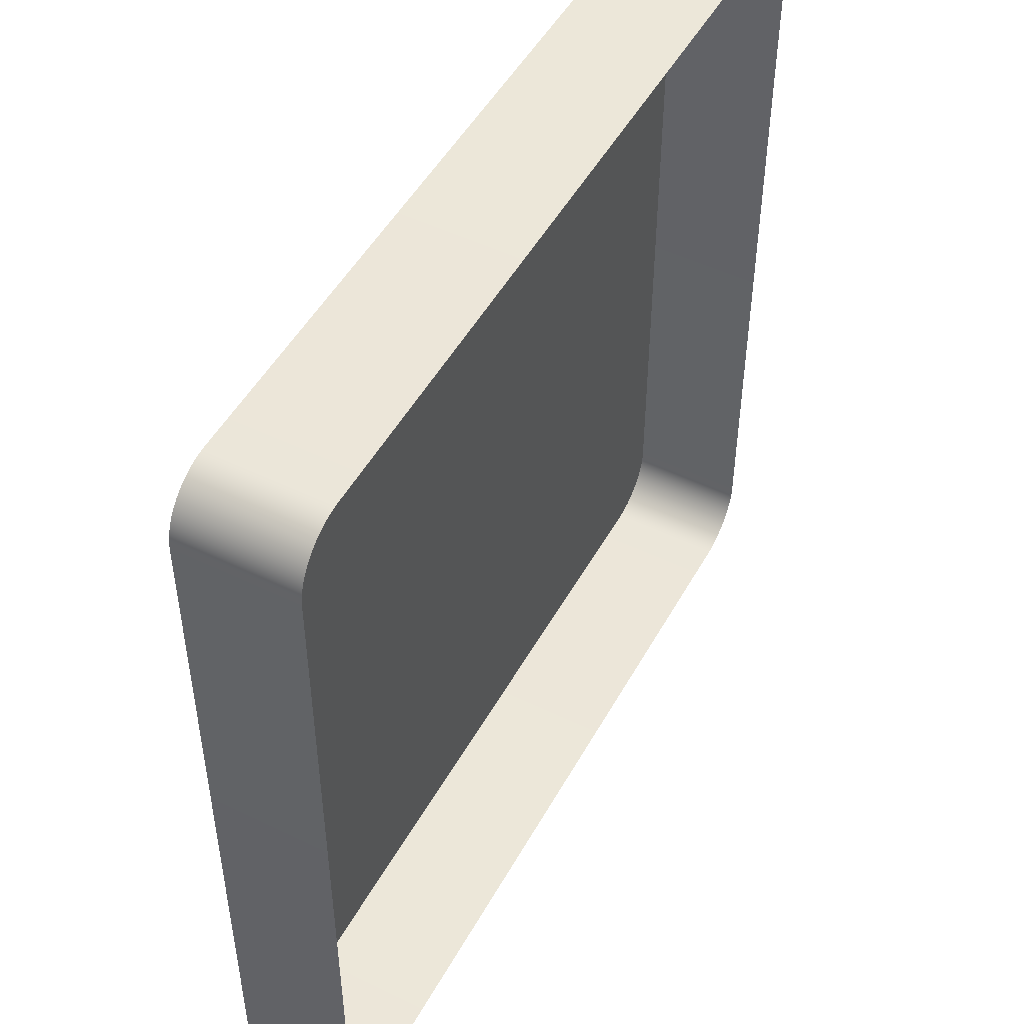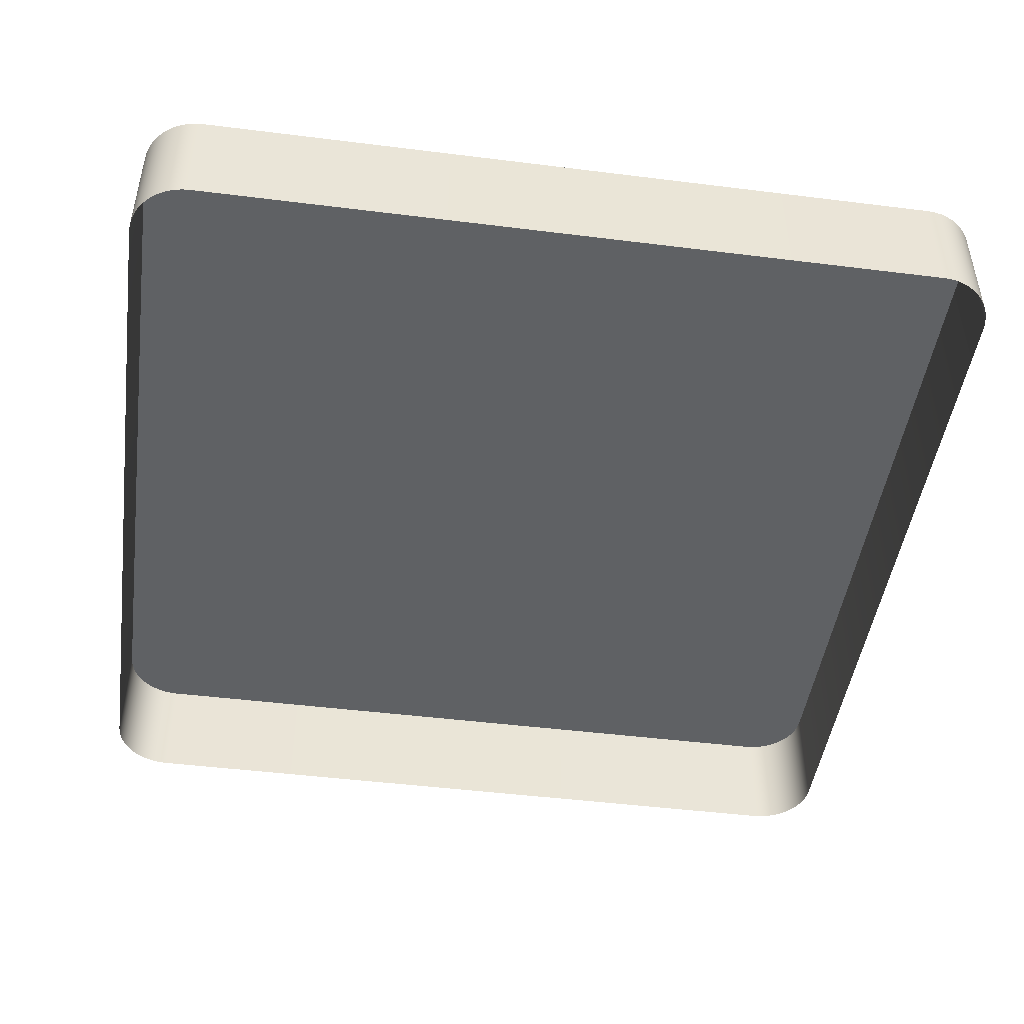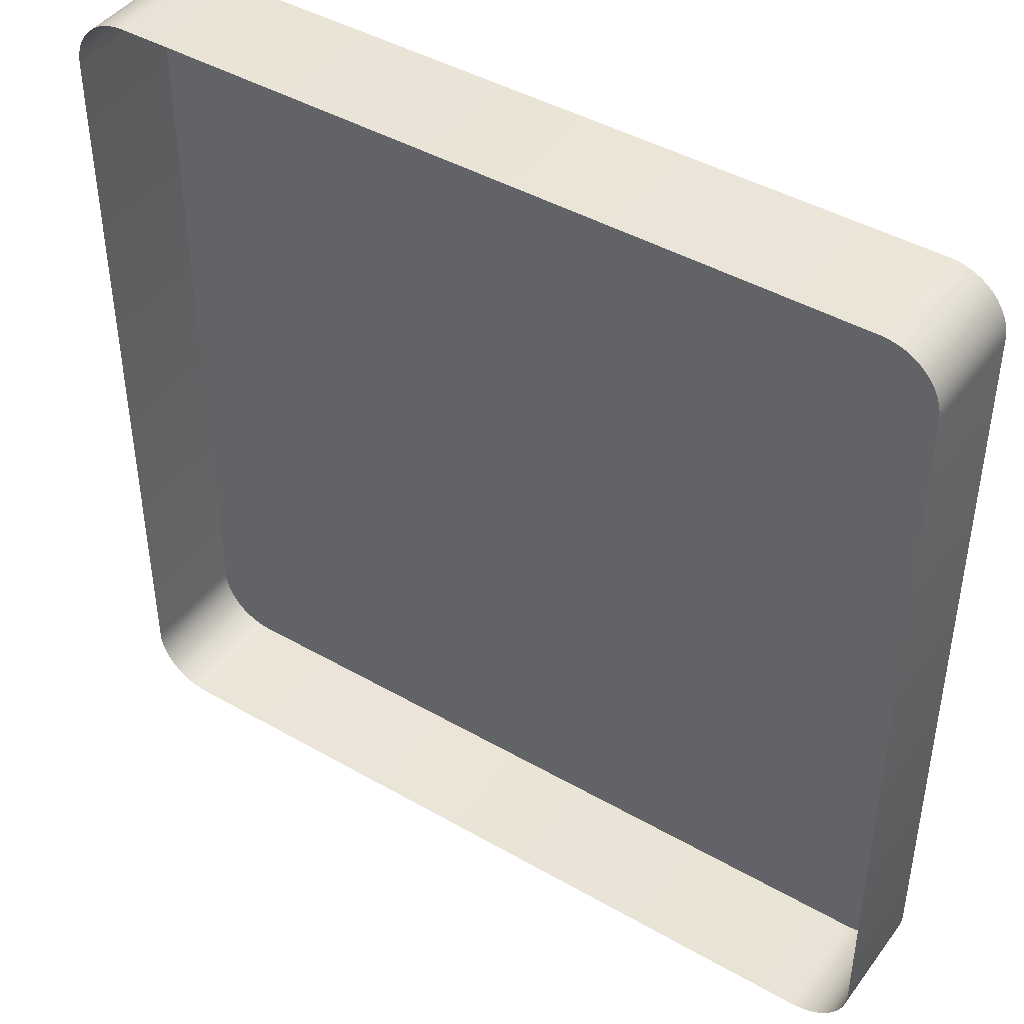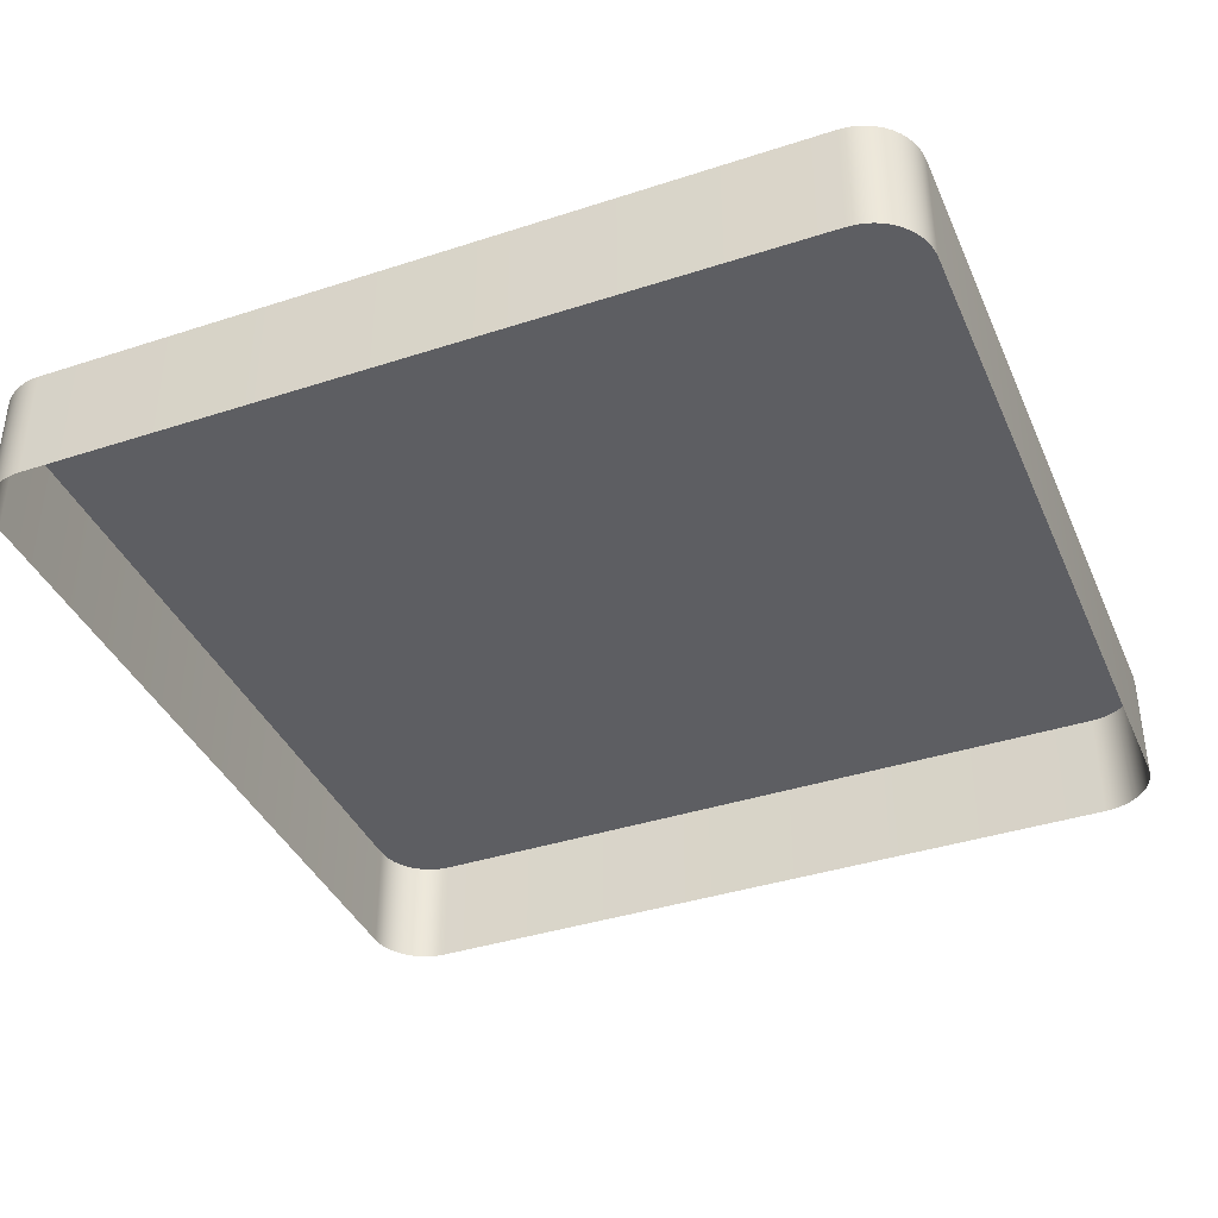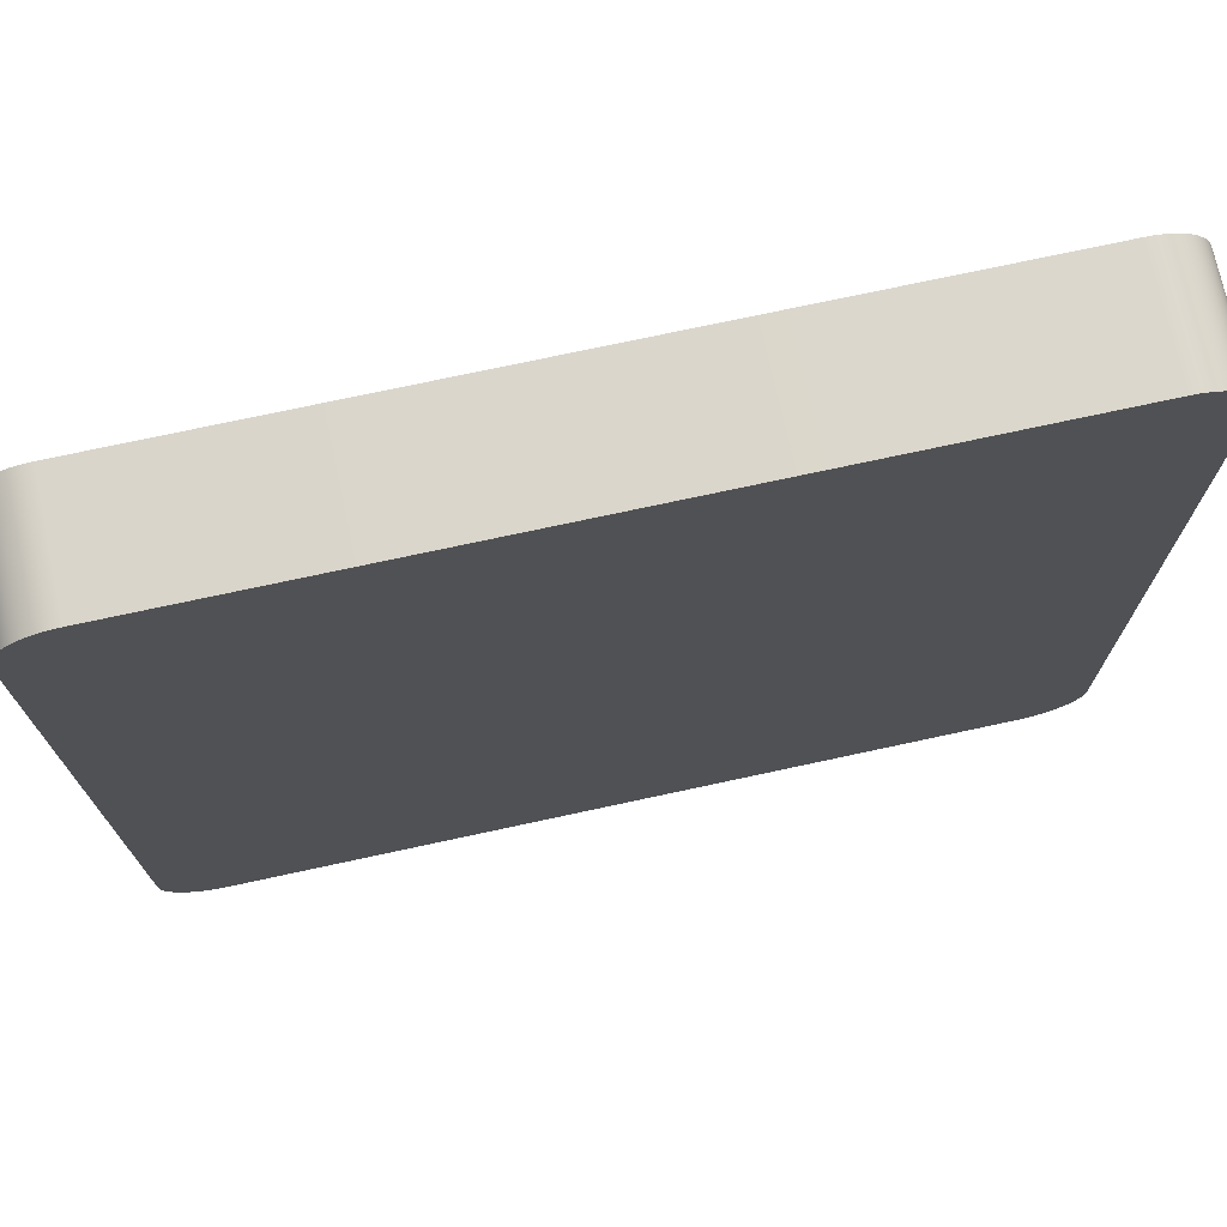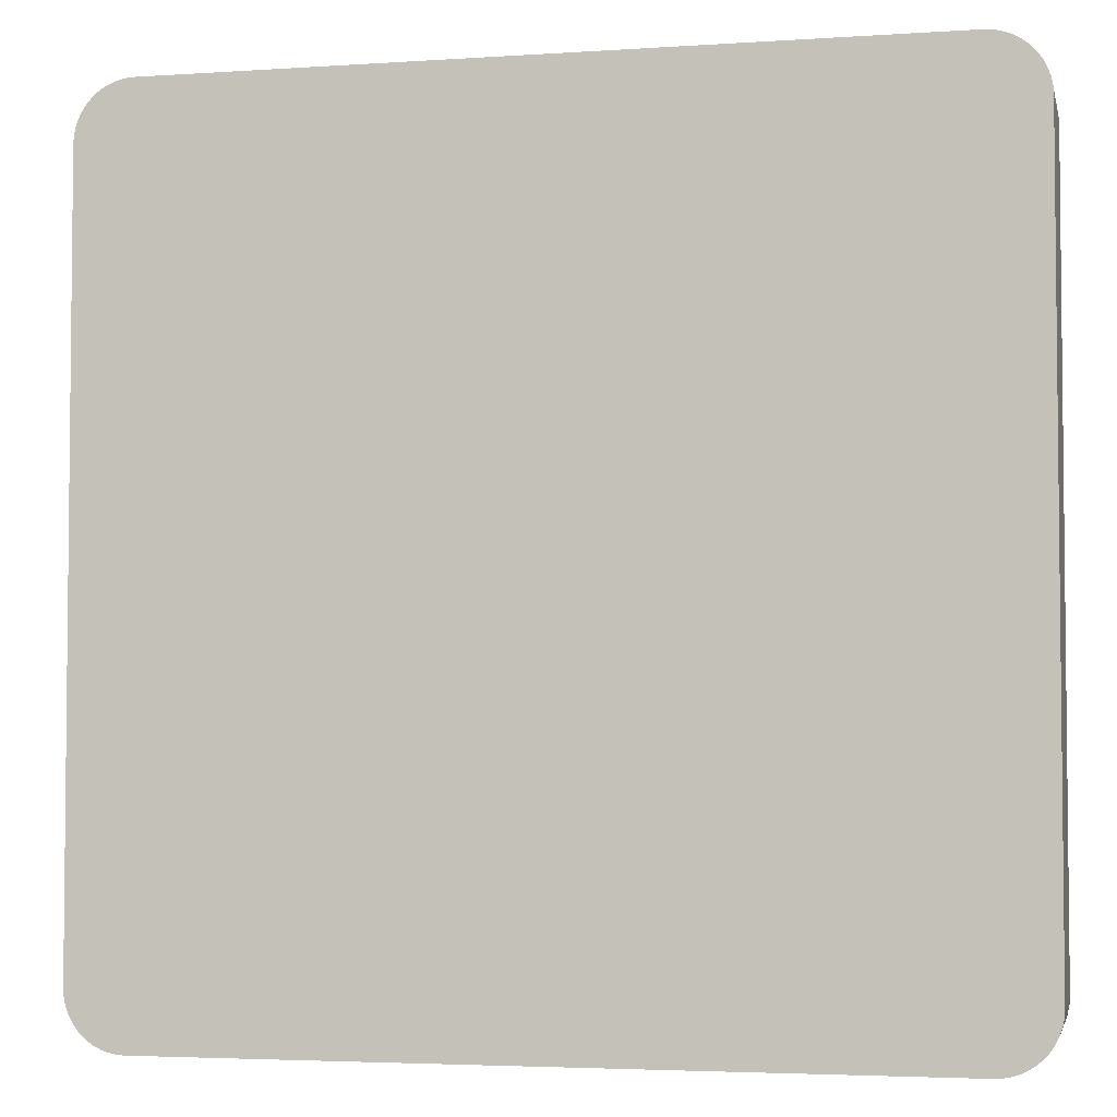
<metadata>
{"format":"obj","ext":"obj","renderer":"f3d","projection":"perspective","resolution":1024,"background":"white","views":[{"elev":49.7,"azim":-61.8,"up":"+Z"},{"elev":-46.7,"azim":-98.1,"up":"+Y"},{"elev":43.8,"azim":34.0,"up":"+Z"},{"elev":-39.0,"azim":-157.8,"up":"+Y"},{"elev":73.7,"azim":167.8,"up":"+Z"},{"elev":-3.8,"azim":-167.4,"up":"+Z"}]}
</metadata>
<code>
o #ID2175
v -0.02182 0.01049 0.03487
v -0.02209 0.00617 0.03496
v -0.02182 0.00617 0.03487
v -0.02209 0.01049 0.03496
v -0.02157 0.01049 0.03475
v -0.02157 0.00617 0.03475
v -0.05284 0.01049 0.03316
v -0.05285 0.01049 0.004825
v -0.05285 0.01049 0.03288
v -0.05284 0.01049 0.004543
v -0.05278 0.01049 0.03344
v -0.05278 0.01049 0.004266
v -0.05269 0.01049 0.0337
v -0.05269 0.01049 0.003999
v -0.05257 0.01049 0.03396
v -0.05257 0.01049 0.003746
v -0.05241 0.01049 0.03419
v -0.05241 0.01049 0.003511
v -0.05222 0.01049 0.0344
v -0.05222 0.01049 0.003299
v -0.05201 0.01049 0.03459
v -0.05201 0.01049 0.003113
v -0.05178 0.01049 0.002956
v -0.05178 0.01049 0.03475
v -0.05152 0.01049 0.002831
v -0.05152 0.01049 0.03487
v -0.05126 0.01049 0.03496
v -0.05126 0.01049 0.00274
v -0.05098 0.01049 0.03502
v -0.05098 0.01049 0.002685
v -0.0507 0.01049 0.03503
v -0.0507 0.01049 0.002667
v -0.02264 0.01049 0.03503
v -0.02264 0.01049 0.002667
v -0.02236 0.01049 0.03502
v -0.02236 0.01049 0.002685
v -0.02209 0.01049 0.03496
v -0.02209 0.01049 0.00274
v -0.02182 0.01049 0.03487
v -0.02182 0.01049 0.002831
v -0.02157 0.01049 0.03475
v -0.02157 0.01049 0.002956
v -0.02133 0.01049 0.003113
v -0.02133 0.01049 0.03459
v -0.02112 0.01049 0.003299
v -0.02112 0.01049 0.0344
v -0.02093 0.01049 0.03419
v -0.02093 0.01049 0.003511
v -0.02077 0.01049 0.03396
v -0.02077 0.01049 0.003746
v -0.02065 0.01049 0.0337
v -0.02065 0.01049 0.003999
v -0.02056 0.01049 0.03344
v -0.02056 0.01049 0.004266
v -0.0205 0.01049 0.03316
v -0.0205 0.01049 0.004543
v -0.02049 0.01049 0.03288
v -0.02049 0.01049 0.004825
v -0.02236 0.00617 0.03502
v -0.02236 0.01049 0.03502
v -0.02133 0.01049 0.03459
v -0.02133 0.00617 0.03459
v -0.0205 0.00617 0.004543
v -0.02049 0.01049 0.004825
v -0.02049 0.00617 0.004825
v -0.0205 0.01049 0.004543
v -0.02056 0.00617 0.004266
v -0.02056 0.01049 0.004266
v -0.02065 0.00617 0.003999
v -0.02065 0.01049 0.003999
v -0.02077 0.00617 0.003746
v -0.02077 0.01049 0.003746
v -0.02093 0.00617 0.003511
v -0.02093 0.01049 0.003511
v -0.02112 0.00617 0.003299
v -0.02112 0.01049 0.003299
v -0.02133 0.01049 0.003113
v -0.02133 0.00617 0.003113
v -0.02157 0.01049 0.002956
v -0.02157 0.00617 0.002956
v -0.02182 0.01049 0.002831
v -0.02182 0.00617 0.002831
v -0.02209 0.01049 0.00274
v -0.02209 0.00617 0.00274
v -0.02236 0.01049 0.002685
v -0.02236 0.00617 0.002685
v -0.02264 0.01049 0.002667
v -0.02264 0.00617 0.002667
v -0.0507 0.01049 0.002667
v -0.0507 0.00617 0.002667
v -0.05098 0.01049 0.002685
v -0.05098 0.00617 0.002685
v -0.05126 0.01049 0.00274
v -0.05126 0.00617 0.00274
v -0.05152 0.01049 0.002831
v -0.05152 0.00617 0.002831
v -0.05178 0.01049 0.002956
v -0.05178 0.00617 0.002956
v -0.05201 0.01049 0.003113
v -0.05201 0.00617 0.003113
v -0.05222 0.01049 0.003299
v -0.05222 0.00617 0.003299
v -0.05241 0.00617 0.003511
v -0.05241 0.01049 0.003511
v -0.05257 0.00617 0.003746
v -0.05257 0.01049 0.003746
v -0.05269 0.00617 0.003999
v -0.05269 0.01049 0.003999
v -0.05278 0.00617 0.004266
v -0.05278 0.01049 0.004266
v -0.05284 0.00617 0.004543
v -0.05284 0.01049 0.004543
v -0.05285 0.00617 0.004825
v -0.05285 0.01049 0.004825
v -0.05285 0.00617 0.03288
v -0.05285 0.01049 0.03288
v -0.05284 0.00617 0.03316
v -0.05284 0.01049 0.03316
v -0.05278 0.00617 0.03344
v -0.05278 0.01049 0.03344
v -0.05269 0.00617 0.0337
v -0.05269 0.01049 0.0337
v -0.05257 0.00617 0.03396
v -0.05257 0.01049 0.03396
v -0.05241 0.00617 0.03419
v -0.05241 0.01049 0.03419
v -0.05222 0.00617 0.0344
v -0.05222 0.01049 0.0344
v -0.05201 0.01049 0.03459
v -0.05201 0.00617 0.03459
v -0.05178 0.01049 0.03475
v -0.05186 0.00617 0.03469
v -0.05178 0.00617 0.03475
v -0.05152 0.01049 0.03487
v -0.05152 0.00617 0.03487
v -0.05126 0.01049 0.03496
v -0.05126 0.00617 0.03496
v -0.05098 0.01049 0.03502
v -0.05098 0.00617 0.03502
v -0.0507 0.01049 0.03503
v -0.0507 0.00617 0.03503
v -0.02264 0.01049 0.03503
v -0.02264 0.00617 0.03503
v -0.02112 0.01049 0.0344
v -0.02112 0.00617 0.0344
v -0.02093 0.00617 0.03419
v -0.02093 0.01049 0.03419
v -0.02077 0.00617 0.03396
v -0.02077 0.01049 0.03396
v -0.02065 0.00617 0.0337
v -0.02065 0.01049 0.0337
v -0.02056 0.00617 0.03344
v -0.02056 0.01049 0.03344
v -0.0205 0.00617 0.03316
v -0.0205 0.01049 0.03316
v -0.02049 0.00617 0.03288
v -0.02049 0.01049 0.03288
f 1 2 3
f 3 2 1
f 2 1 4
f 4 1 2
f 5 3 6
f 6 3 5
f 3 5 1
f 1 5 3
f 7 8 9
f 9 8 7
f 8 7 10
f 10 7 8
f 10 7 11
f 11 7 10
f 10 11 12
f 12 11 10
f 12 11 13
f 13 11 12
f 12 13 14
f 14 13 12
f 14 13 15
f 15 13 14
f 14 15 16
f 16 15 14
f 16 15 17
f 17 15 16
f 16 17 18
f 18 17 16
f 18 17 19
f 19 17 18
f 18 19 20
f 20 19 18
f 20 19 21
f 21 19 20
f 20 21 22
f 22 21 20
f 22 21 23
f 23 21 22
f 23 21 24
f 24 21 23
f 23 24 25
f 25 24 23
f 25 24 26
f 26 24 25
f 25 26 27
f 27 26 25
f 25 27 28
f 28 27 25
f 28 27 29
f 29 27 28
f 28 29 30
f 30 29 28
f 30 29 31
f 31 29 30
f 30 31 32
f 32 31 30
f 32 31 33
f 33 31 32
f 32 33 34
f 34 33 32
f 34 33 35
f 35 33 34
f 34 35 36
f 36 35 34
f 36 35 37
f 37 35 36
f 36 37 38
f 38 37 36
f 38 37 39
f 39 37 38
f 38 39 40
f 40 39 38
f 40 39 41
f 41 39 40
f 40 41 42
f 42 41 40
f 42 41 43
f 43 41 42
f 43 41 44
f 44 41 43
f 43 44 45
f 45 44 43
f 45 44 46
f 46 44 45
f 45 46 47
f 47 46 45
f 45 47 48
f 48 47 45
f 48 47 49
f 49 47 48
f 48 49 50
f 50 49 48
f 50 49 51
f 51 49 50
f 50 51 52
f 52 51 50
f 52 51 53
f 53 51 52
f 52 53 54
f 54 53 52
f 54 53 55
f 55 53 54
f 54 55 56
f 56 55 54
f 56 55 57
f 57 55 56
f 56 57 58
f 58 57 56
f 4 59 2
f 2 59 4
f 59 4 60
f 60 4 59
f 61 6 62
f 62 6 61
f 6 61 5
f 5 61 6
f 63 64 65
f 65 64 63
f 64 63 66
f 66 63 64
f 67 66 63
f 63 66 67
f 66 67 68
f 68 67 66
f 69 68 67
f 67 68 69
f 68 69 70
f 70 69 68
f 71 70 69
f 69 70 71
f 70 71 72
f 72 71 70
f 73 72 71
f 71 72 73
f 72 73 74
f 74 73 72
f 75 74 73
f 73 74 75
f 74 75 76
f 76 75 74
f 77 75 78
f 78 75 77
f 75 77 76
f 76 77 75
f 79 78 80
f 80 78 79
f 78 79 77
f 77 79 78
f 81 80 82
f 82 80 81
f 80 81 79
f 79 81 80
f 83 82 84
f 84 82 83
f 82 83 81
f 81 83 82
f 85 84 86
f 86 84 85
f 84 85 83
f 83 85 84
f 87 86 88
f 88 86 87
f 86 87 85
f 85 87 86
f 89 88 90
f 90 88 89
f 88 89 87
f 87 89 88
f 91 90 92
f 92 90 91
f 90 91 89
f 89 91 90
f 93 92 94
f 94 92 93
f 92 93 91
f 91 93 92
f 95 94 96
f 96 94 95
f 94 95 93
f 93 95 94
f 97 96 98
f 98 96 97
f 96 97 95
f 95 97 96
f 99 98 100
f 100 98 99
f 98 99 97
f 97 99 98
f 101 100 102
f 102 100 101
f 100 101 99
f 99 101 100
f 101 103 104
f 104 103 101
f 103 101 102
f 102 101 103
f 104 105 106
f 106 105 104
f 105 104 103
f 103 104 105
f 106 107 108
f 108 107 106
f 107 106 105
f 105 106 107
f 108 109 110
f 110 109 108
f 109 108 107
f 107 108 109
f 110 111 112
f 112 111 110
f 111 110 109
f 109 110 111
f 112 113 114
f 114 113 112
f 113 112 111
f 111 112 113
f 114 115 116
f 116 115 114
f 115 114 113
f 113 114 115
f 116 117 118
f 118 117 116
f 117 116 115
f 115 116 117
f 118 119 120
f 120 119 118
f 119 118 117
f 117 118 119
f 120 121 122
f 122 121 120
f 121 120 119
f 119 120 121
f 122 123 124
f 124 123 122
f 123 122 121
f 121 122 123
f 124 125 126
f 126 125 124
f 125 124 123
f 123 124 125
f 126 127 128
f 128 127 126
f 127 126 125
f 125 126 127
f 129 127 130
f 130 127 129
f 127 129 128
f 128 129 127
f 131 132 133
f 133 132 131
f 132 131 130
f 130 131 132
f 130 131 129
f 129 131 130
f 134 133 135
f 135 133 134
f 133 134 131
f 131 134 133
f 136 135 137
f 137 135 136
f 135 136 134
f 134 136 135
f 138 137 139
f 139 137 138
f 137 138 136
f 136 138 137
f 140 139 141
f 141 139 140
f 139 140 138
f 138 140 139
f 142 141 143
f 143 141 142
f 141 142 140
f 140 142 141
f 60 143 59
f 59 143 60
f 143 60 142
f 142 60 143
f 144 62 145
f 145 62 144
f 62 144 61
f 61 144 62
f 146 144 145
f 145 144 146
f 144 146 147
f 147 146 144
f 148 147 146
f 146 147 148
f 147 148 149
f 149 148 147
f 150 149 148
f 148 149 150
f 149 150 151
f 151 150 149
f 152 151 150
f 150 151 152
f 151 152 153
f 153 152 151
f 154 153 152
f 152 153 154
f 153 154 155
f 155 154 153
f 156 155 154
f 154 155 156
f 155 156 157
f 157 156 155
f 65 157 156
f 156 157 65
f 157 65 64
f 64 65 157

</code>
